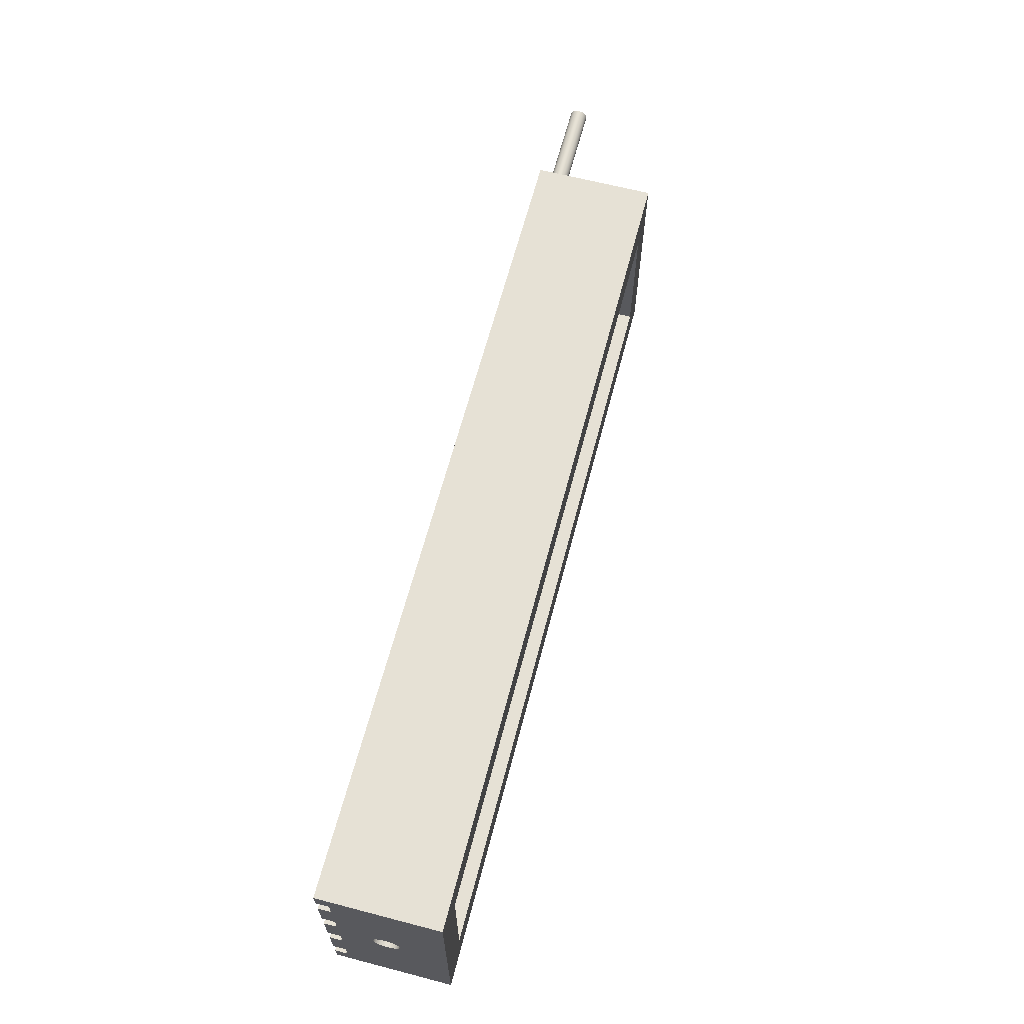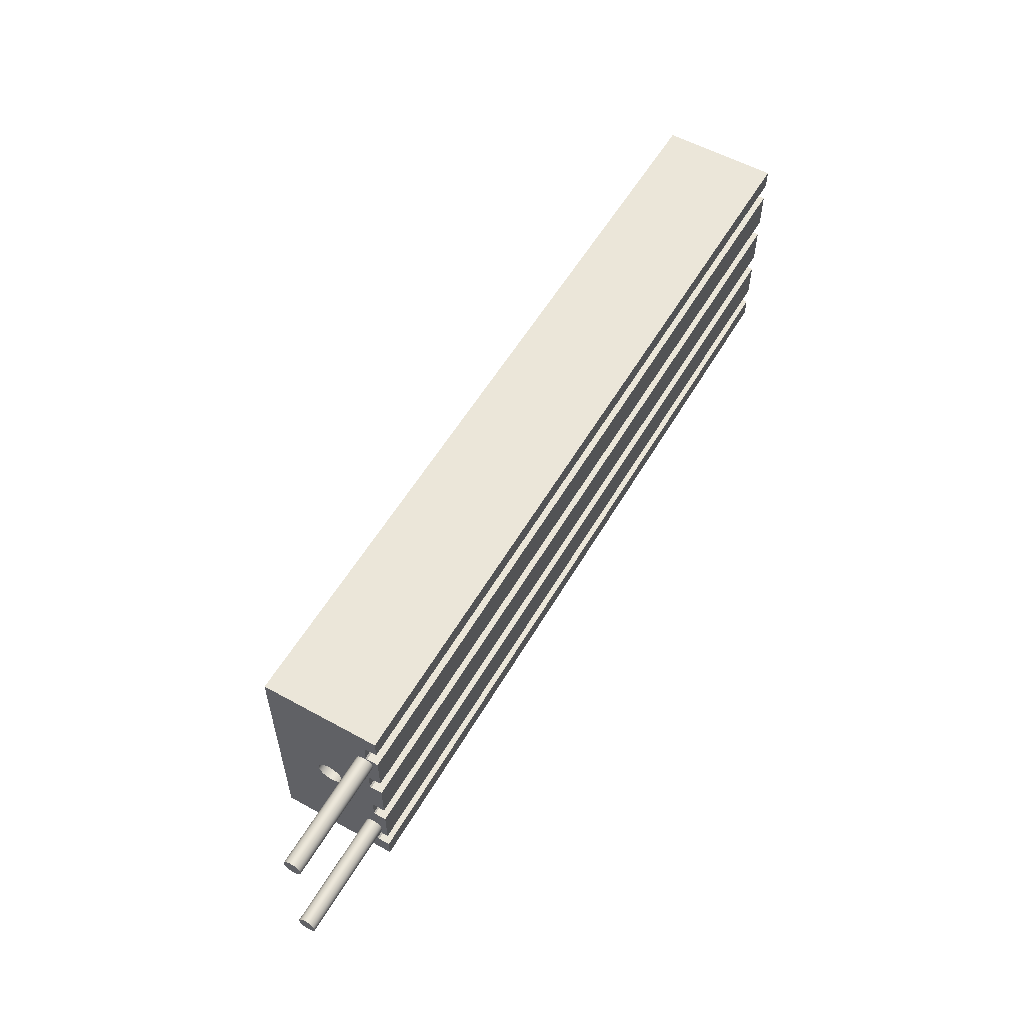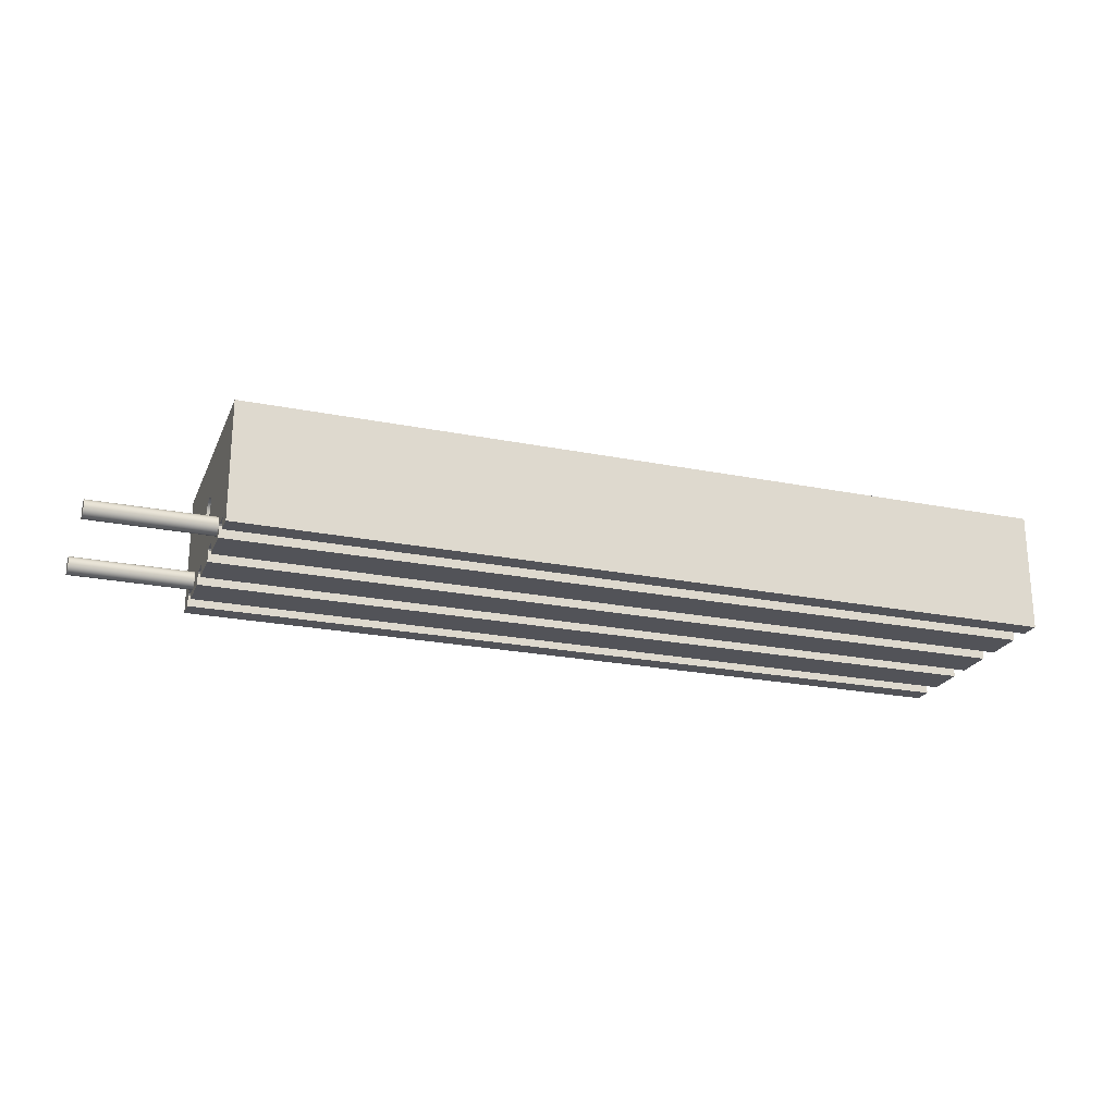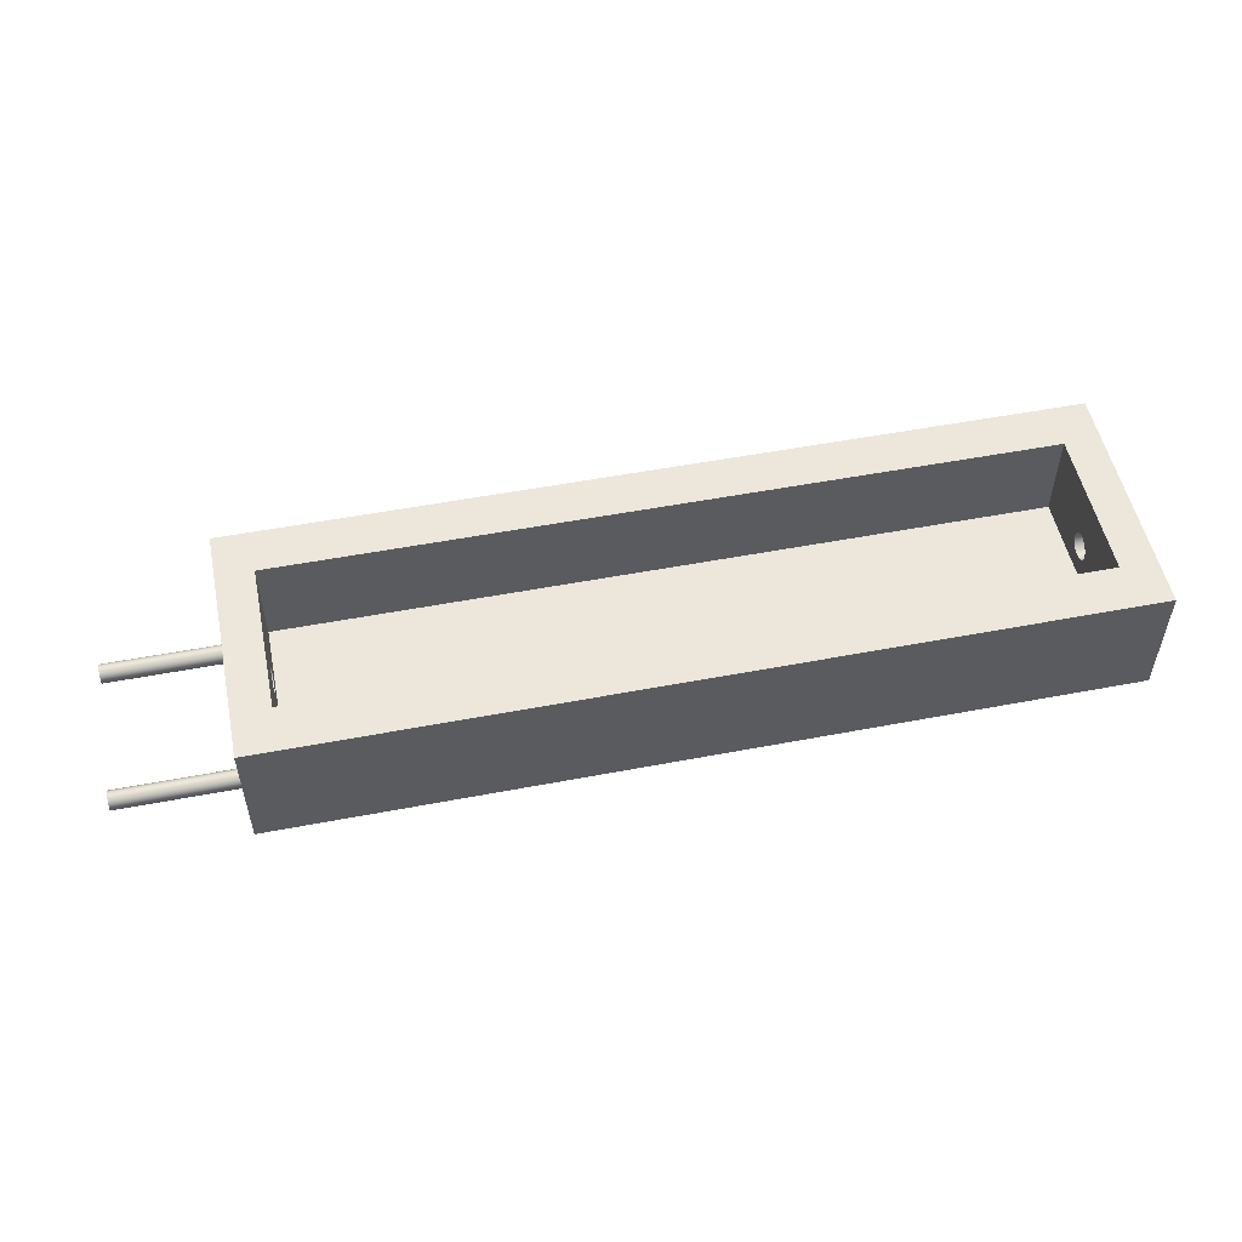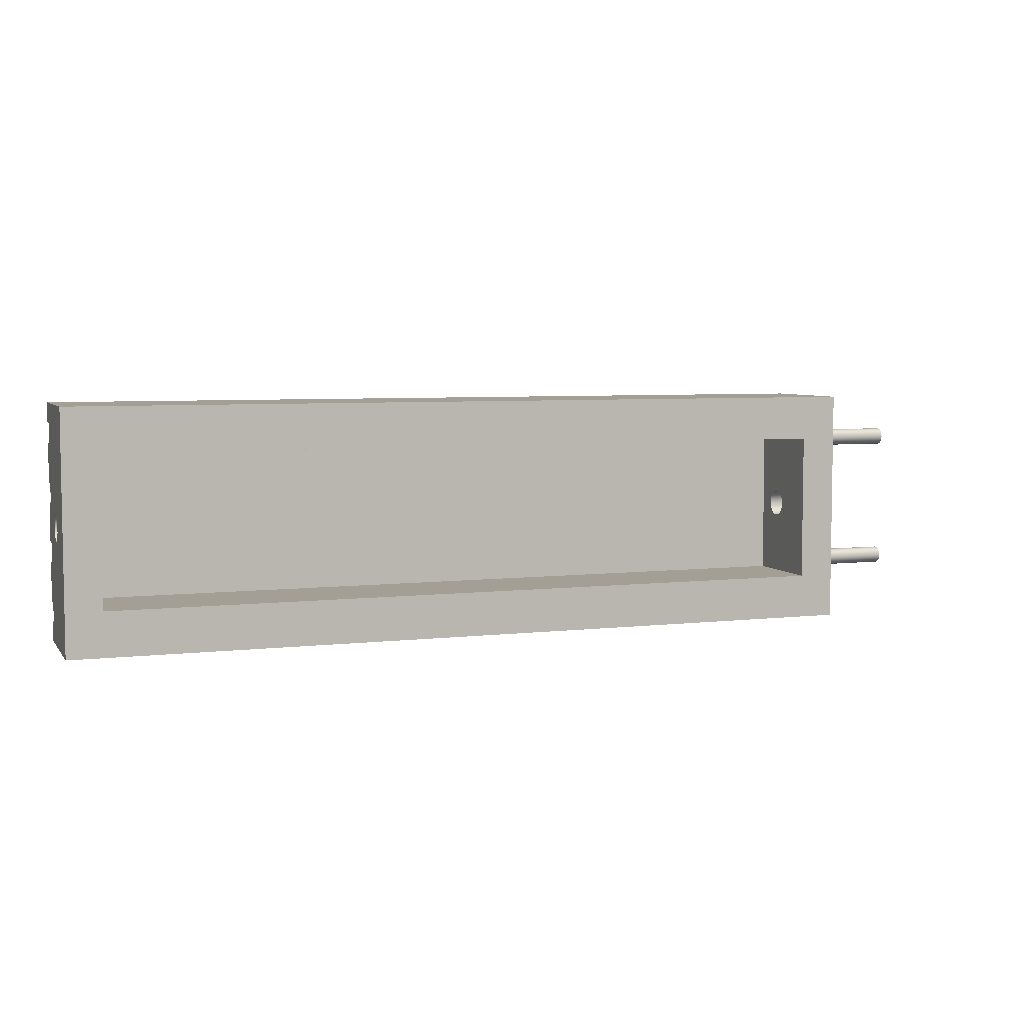
<metadata>
{"format":"obj","ext":"obj","renderer":"f3d","projection":"perspective","resolution":1024,"background":"white","views":[{"elev":64.3,"azim":-75.3,"up":"+Y"},{"elev":56.1,"azim":120.0,"up":"+Y"},{"elev":-22.7,"azim":161.0,"up":"+Z"},{"elev":52.7,"azim":168.4,"up":"+Z"},{"elev":5.6,"azim":-19.9,"up":"+Y"}]}
</metadata>
<code>
g 3_819368022247-Body
v 289 40 -20
v 289 33.39 -20
v 15 33.39 -20
v 15 40 -20
v 15 40 20
v 289 40 20
v 289 -40 20
v 15 -40 20
v 27 25 20
v 277 25 20
v 277 -25 20
v 27 -25 20
v 15 -40 -20
v 289 -40 -20
v 289 26.61 -20
v 289 13.39 -20
v 15 13.39 -20
v 15 26.61 -20
v 15 -6.613 -20
v 15 6.614 -20
v 289 6.614 -20
v 289 -6.613 -20
v 15 -13.39 -20
v 289 -13.39 -20
v 289 -26.61 -20
v 15 -26.61 -20
v 15 -33.39 -20
v 289 -33.39 -20
v 15 -4.45 0
v 15 -4.298 -1.152
v 15 -3.854 -2.225
v 15 -3.147 -3.147
v 15 -2.225 -3.854
v 15 -1.152 -4.298
v 15 -0 -4.45
v 15 1.152 -4.298
v 15 2.225 -3.854
v 15 3.147 -3.147
v 15 3.854 -2.225
v 15 4.298 -1.152
v 15 4.45 -0
v 15 4.298 1.152
v 15 3.854 2.225
v 15 3.147 3.147
v 15 2.225 3.854
v 15 1.152 4.298
v 15 0 4.45
v 15 -1.152 4.298
v 15 -2.225 3.854
v 15 -3.147 3.147
v 15 -3.854 2.225
v 15 -4.298 1.152
v 15 -26.61 -16.15
v 15 -27.16 -15.7
v 15 -32.84 -15.7
v 15 -33.39 -16.15
v 15 33.39 -16.15
v 15 32.84 -15.7
v 15 27.16 -15.7
v 15 26.61 -16.15
v 15 13.39 -16.15
v 15 12.84 -15.7
v 15 7.161 -15.7
v 15 6.614 -16.15
v 15 -6.613 -16.15
v 15 -7.16 -15.7
v 15 -12.84 -15.7
v 15 -13.39 -16.15
v 27 25 -10
v 277 25 -10
v 277 -25 -10
v 27 -25 -10
v 289 27.16 -15.7
v 289 26.61 -16.15
v 289 32.84 -15.7
v 289 33.39 -16.15
v 289 7.161 -15.7
v 289 6.614 -16.15
v 289 12.84 -15.7
v 289 13.39 -16.15
v 289 -12.84 -15.7
v 289 -13.39 -16.15
v 289 -7.16 -15.7
v 289 -6.613 -16.15
v 289 -32.84 -15.7
v 289 -33.39 -16.15
v 289 -27.16 -15.7
v 289 -26.61 -16.15
v 289 4.45 0
v 289 4.298 -1.152
v 289 3.854 -2.225
v 289 3.147 -3.147
v 289 2.225 -3.854
v 289 1.152 -4.298
v 289 -0 -4.45
v 289 -1.152 -4.298
v 289 -2.225 -3.854
v 289 -3.147 -3.147
v 289 -3.854 -2.225
v 289 -4.298 -1.152
v 289 -4.45 0
v 289 -4.298 1.152
v 289 -3.854 2.225
v 289 -3.147 3.147
v 289 -2.225 3.854
v 289 -1.152 4.298
v 289 -0 4.45
v 289 1.152 4.298
v 289 2.225 3.854
v 289 3.147 3.147
v 289 3.854 2.225
v 289 4.298 1.152
v 27 4.45 0
v 27 4.298 -1.152
v 27 3.854 -2.225
v 27 3.147 -3.147
v 27 2.225 -3.854
v 27 1.152 -4.298
v 27 -0 -4.45
v 27 -1.152 -4.298
v 27 -2.225 -3.854
v 27 -3.147 -3.147
v 27 -3.854 -2.225
v 27 -4.298 -1.152
v 27 -4.45 0
v 27 -4.298 1.152
v 27 -3.854 2.225
v 27 -3.147 3.147
v 27 -2.225 3.854
v 27 -1.152 4.298
v 27 -0 4.45
v 27 1.152 4.298
v 27 2.225 3.854
v 27 3.147 3.147
v 27 3.854 2.225
v 27 4.298 1.152
v 277 4.45 0
v 277 4.298 1.152
v 277 3.854 2.225
v 277 3.147 3.147
v 277 2.225 3.854
v 277 1.152 4.298
v 277 -0 4.45
v 277 -1.152 4.298
v 277 -2.225 3.854
v 277 -3.147 3.147
v 277 -3.854 2.225
v 277 -4.298 1.152
v 277 -4.45 0
v 277 -4.298 -1.152
v 277 -3.854 -2.225
v 277 -3.147 -3.147
v 277 -2.225 -3.854
v 277 -1.152 -4.298
v 277 -0 -4.45
v 277 1.152 -4.298
v 277 2.225 -3.854
v 277 3.147 -3.147
v 277 3.854 -2.225
v 277 4.298 -1.152
f 2 3 1
f 1 3 4
f 4 5 1
f 1 5 6
f 6 10 7
f 7 10 11
f 7 11 12
f 6 5 10
f 10 5 9
f 9 5 8
f 9 8 12
f 12 8 7
f 8 13 7
f 7 13 14
f 16 17 15
f 15 17 18
f 20 21 19
f 19 21 22
f 23 24 26
f 26 24 25
f 27 28 13
f 13 28 14
f 52 29 55
f 55 29 30
f 55 30 54
f 54 30 31
f 54 31 32
f 54 32 67
f 67 32 33
f 67 33 34
f 67 34 66
f 66 34 35
f 66 35 63
f 63 35 36
f 63 36 62
f 62 36 37
f 62 37 38
f 62 38 59
f 59 38 39
f 59 39 40
f 59 40 58
f 58 40 41
f 58 41 42
f 58 42 5
f 5 42 43
f 5 43 44
f 44 45 5
f 5 45 46
f 5 46 47
f 5 47 8
f 8 47 48
f 8 48 49
f 49 50 8
f 8 50 51
f 8 51 52
f 8 52 55
f 26 53 23
f 23 53 68
f 68 53 67
f 67 53 54
f 8 55 13
f 13 55 56
f 13 56 27
f 5 4 58
f 58 4 57
f 57 4 3
f 62 59 61
f 61 59 60
f 61 60 18
f 18 17 61
f 66 63 65
f 65 63 64
f 65 64 20
f 20 19 65
f 70 10 69
f 69 10 9
f 72 12 71
f 71 12 11
f 72 71 69
f 69 71 70
f 59 73 60
f 60 73 74
f 58 75 59
f 59 75 73
f 18 60 15
f 15 60 74
f 75 58 76
f 76 58 57
f 2 76 3
f 3 76 57
f 78 64 77
f 77 64 63
f 77 63 79
f 79 63 62
f 79 62 80
f 80 62 61
f 16 80 17
f 17 80 61
f 20 64 21
f 21 64 78
f 82 68 81
f 81 68 67
f 81 67 83
f 83 67 66
f 83 66 84
f 84 66 65
f 22 84 19
f 19 84 65
f 23 68 24
f 24 68 82
f 86 56 85
f 85 56 55
f 85 55 87
f 87 55 54
f 87 54 88
f 88 54 53
f 25 88 26
f 26 88 53
f 27 56 28
f 28 56 86
f 24 82 25
f 25 82 88
f 88 82 81
f 88 81 87
f 87 81 98
f 87 98 99
f 83 96 81
f 81 96 97
f 81 97 98
f 84 77 83
f 83 77 95
f 83 95 96
f 77 84 78
f 78 84 22
f 78 22 21
f 95 77 94
f 94 77 79
f 94 79 93
f 93 79 92
f 92 79 73
f 92 73 91
f 91 73 90
f 90 73 75
f 90 75 89
f 89 75 112
f 112 75 6
f 112 6 111
f 111 6 110
f 110 6 109
f 109 6 108
f 108 6 107
f 107 6 7
f 107 7 106
f 106 7 105
f 105 7 104
f 104 7 103
f 103 7 102
f 102 7 85
f 102 85 101
f 101 85 100
f 100 85 87
f 100 87 99
f 79 80 73
f 73 80 74
f 74 80 16
f 74 16 15
f 6 75 1
f 1 75 76
f 1 76 2
f 7 14 85
f 85 14 86
f 86 14 28
f 9 135 69
f 69 135 136
f 69 136 113
f 12 131 9
f 9 131 132
f 9 132 133
f 72 127 12
f 12 127 128
f 12 128 129
f 69 119 72
f 72 119 120
f 72 120 121
f 113 114 69
f 69 114 115
f 69 115 116
f 116 117 69
f 69 117 118
f 69 118 119
f 121 122 72
f 72 122 123
f 72 123 124
f 124 125 72
f 72 125 126
f 72 126 127
f 129 130 12
f 12 130 131
f 133 134 9
f 9 134 135
f 11 148 71
f 71 148 149
f 71 149 150
f 10 143 11
f 11 143 144
f 11 144 145
f 70 138 10
f 10 138 139
f 10 139 140
f 71 155 70
f 70 155 156
f 70 156 157
f 160 137 70
f 70 137 138
f 140 141 10
f 10 141 142
f 10 142 143
f 145 146 11
f 11 146 147
f 11 147 148
f 150 151 71
f 71 151 152
f 71 152 153
f 153 154 71
f 71 154 155
f 157 158 70
f 70 158 159
f 70 159 160
f 160 90 137
f 137 90 89
f 137 89 138
f 138 89 112
f 138 112 139
f 139 112 111
f 139 111 140
f 140 111 110
f 140 110 141
f 141 110 109
f 141 109 142
f 142 109 108
f 142 108 143
f 143 108 107
f 143 107 144
f 144 107 106
f 144 106 145
f 145 106 105
f 145 105 146
f 146 105 104
f 146 104 147
f 147 104 103
f 147 103 148
f 148 103 102
f 148 102 149
f 149 102 101
f 149 101 150
f 150 101 100
f 150 100 151
f 151 100 99
f 151 99 152
f 152 99 98
f 152 98 153
f 153 98 97
f 153 97 154
f 154 97 96
f 154 96 155
f 155 96 95
f 155 95 156
f 156 95 94
f 156 94 157
f 157 94 93
f 157 93 158
f 158 93 92
f 158 92 159
f 159 92 91
f 159 91 160
f 160 91 90
f 52 126 29
f 29 126 125
f 29 125 30
f 30 125 124
f 30 124 31
f 31 124 123
f 31 123 32
f 32 123 122
f 32 122 33
f 33 122 121
f 33 121 34
f 34 121 120
f 34 120 35
f 35 120 119
f 35 119 36
f 36 119 118
f 36 118 37
f 37 118 117
f 37 117 38
f 38 117 116
f 38 116 39
f 39 116 115
f 39 115 40
f 40 115 114
f 40 114 41
f 41 114 113
f 41 113 42
f 42 113 136
f 42 136 43
f 43 136 135
f 43 135 44
f 44 135 134
f 44 134 45
f 45 134 133
f 45 133 46
f 46 133 132
f 46 132 47
f 47 132 131
f 47 131 48
f 48 131 130
f 48 130 49
f 49 130 129
f 49 129 50
f 50 129 128
f 50 128 51
f 51 128 127
f 51 127 52
f 52 127 126
g 4_819368022247-Body
v 329 26.2 -15
v 329 26.1 -15.78
v 329 25.8 -16.5
v 329 25.32 -17.12
v 329 24.7 -17.6
v 329 23.98 -17.9
v 329 23.2 -18
v 329 22.42 -17.9
v 329 21.7 -17.6
v 329 21.08 -17.12
v 329 20.6 -16.5
v 329 20.3 -15.78
v 329 20.2 -15
v 329 20.3 -14.22
v 329 20.6 -13.5
v 329 21.08 -12.88
v 329 21.7 -12.4
v 329 22.42 -12.1
v 329 23.2 -12
v 329 23.98 -12.1
v 329 24.7 -12.4
v 329 25.32 -12.88
v 329 25.8 -13.5
v 329 26.1 -14.22
v 289 26.2 -15
v 289 26.1 -14.22
v 289 25.8 -13.5
v 289 25.32 -12.88
v 289 24.7 -12.4
v 289 23.98 -12.1
v 289 23.2 -12
v 289 22.42 -12.1
v 289 21.7 -12.4
v 289 21.08 -12.88
v 289 20.6 -13.5
v 289 20.3 -14.22
v 289 20.2 -15
v 289 20.3 -15.78
v 289 20.6 -16.5
v 289 21.08 -17.12
v 289 21.7 -17.6
v 289 22.42 -17.9
v 289 23.2 -18
v 289 23.98 -17.9
v 289 24.7 -17.6
v 289 25.32 -17.12
v 289 25.8 -16.5
v 289 26.1 -15.78
f 162 208 161
f 161 208 185
f 161 185 184
f 184 185 186
f 184 186 183
f 183 186 187
f 183 187 182
f 182 187 188
f 182 188 181
f 181 188 189
f 181 189 180
f 180 189 190
f 180 190 179
f 179 190 191
f 179 191 178
f 178 191 192
f 178 192 177
f 177 192 193
f 177 193 176
f 176 193 194
f 176 194 175
f 175 194 195
f 175 195 174
f 174 195 196
f 174 196 173
f 173 196 197
f 173 197 172
f 172 197 198
f 172 198 171
f 171 198 199
f 171 199 170
f 170 199 200
f 170 200 169
f 169 200 201
f 169 201 168
f 168 201 202
f 168 202 167
f 167 202 203
f 167 203 166
f 166 203 204
f 166 204 165
f 165 204 205
f 165 205 164
f 164 205 206
f 164 206 163
f 163 206 207
f 163 207 162
f 162 207 208
f 185 208 186
f 186 208 187
f 187 208 207
f 187 207 188
f 188 207 206
f 188 206 189
f 189 206 205
f 189 205 190
f 190 205 204
f 190 204 191
f 191 204 203
f 191 203 192
f 192 203 202
f 192 202 193
f 193 202 201
f 193 201 194
f 194 201 200
f 194 200 195
f 195 200 199
f 195 199 196
f 196 199 198
f 196 198 197
f 161 184 162
f 162 184 163
f 163 184 183
f 163 183 164
f 164 183 182
f 164 182 165
f 165 182 181
f 165 181 166
f 166 181 180
f 166 180 167
f 167 180 179
f 167 179 168
f 168 179 178
f 168 178 169
f 169 178 177
f 169 177 170
f 170 177 176
f 170 176 171
f 171 176 175
f 171 175 172
f 172 175 174
f 172 174 173
g 5_819368022247-Body
v 329 -26.2 -15
v 329 -26.1 -15.78
v 329 -25.8 -16.5
v 329 -25.32 -17.12
v 329 -24.7 -17.6
v 329 -23.98 -17.9
v 329 -23.2 -18
v 329 -22.42 -17.9
v 329 -21.7 -17.6
v 329 -21.08 -17.12
v 329 -20.6 -16.5
v 329 -20.3 -15.78
v 329 -20.2 -15
v 329 -20.3 -14.22
v 329 -20.6 -13.5
v 329 -21.08 -12.88
v 329 -21.7 -12.4
v 329 -22.42 -12.1
v 329 -23.2 -12
v 329 -23.98 -12.1
v 329 -24.7 -12.4
v 329 -25.32 -12.88
v 329 -25.8 -13.5
v 329 -26.1 -14.22
v 289 -26.2 -15
v 289 -26.1 -14.22
v 289 -25.8 -13.5
v 289 -25.32 -12.88
v 289 -24.7 -12.4
v 289 -23.98 -12.1
v 289 -23.2 -12
v 289 -22.42 -12.1
v 289 -21.7 -12.4
v 289 -21.08 -12.88
v 289 -20.6 -13.5
v 289 -20.3 -14.22
v 289 -20.2 -15
v 289 -20.3 -15.78
v 289 -20.6 -16.5
v 289 -21.08 -17.12
v 289 -21.7 -17.6
v 289 -22.42 -17.9
v 289 -23.2 -18
v 289 -23.98 -17.9
v 289 -24.7 -17.6
v 289 -25.32 -17.12
v 289 -25.8 -16.5
v 289 -26.1 -15.78
f 209 210 232
f 232 210 231
f 231 210 211
f 231 211 230
f 230 211 212
f 230 212 229
f 229 212 213
f 229 213 228
f 228 213 214
f 228 214 227
f 227 214 215
f 227 215 226
f 226 215 216
f 226 216 225
f 225 216 217
f 225 217 224
f 224 217 218
f 224 218 223
f 223 218 219
f 223 219 222
f 222 219 220
f 222 220 221
f 233 234 256
f 256 234 245
f 256 245 246
f 245 234 244
f 244 234 235
f 244 235 243
f 243 235 236
f 243 236 242
f 242 236 237
f 242 237 241
f 241 237 238
f 241 238 240
f 240 238 239
f 256 246 255
f 255 246 247
f 255 247 254
f 254 247 248
f 254 248 253
f 253 248 249
f 253 249 252
f 252 249 250
f 252 250 251
f 232 234 209
f 209 234 233
f 209 233 210
f 210 233 256
f 210 256 211
f 211 256 255
f 211 255 212
f 212 255 254
f 212 254 213
f 213 254 253
f 213 253 214
f 214 253 252
f 214 252 215
f 215 252 251
f 215 251 216
f 216 251 250
f 216 250 217
f 217 250 249
f 217 249 218
f 218 249 248
f 218 248 219
f 219 248 247
f 219 247 220
f 220 247 246
f 220 246 221
f 221 246 245
f 221 245 222
f 222 245 244
f 222 244 223
f 223 244 243
f 223 243 224
f 224 243 242
f 224 242 225
f 225 242 241
f 225 241 226
f 226 241 240
f 226 240 227
f 227 240 239
f 227 239 228
f 228 239 238
f 228 238 229
f 229 238 237
f 229 237 230
f 230 237 236
f 230 236 231
f 231 236 235
f 231 235 232
f 232 235 234

</code>
